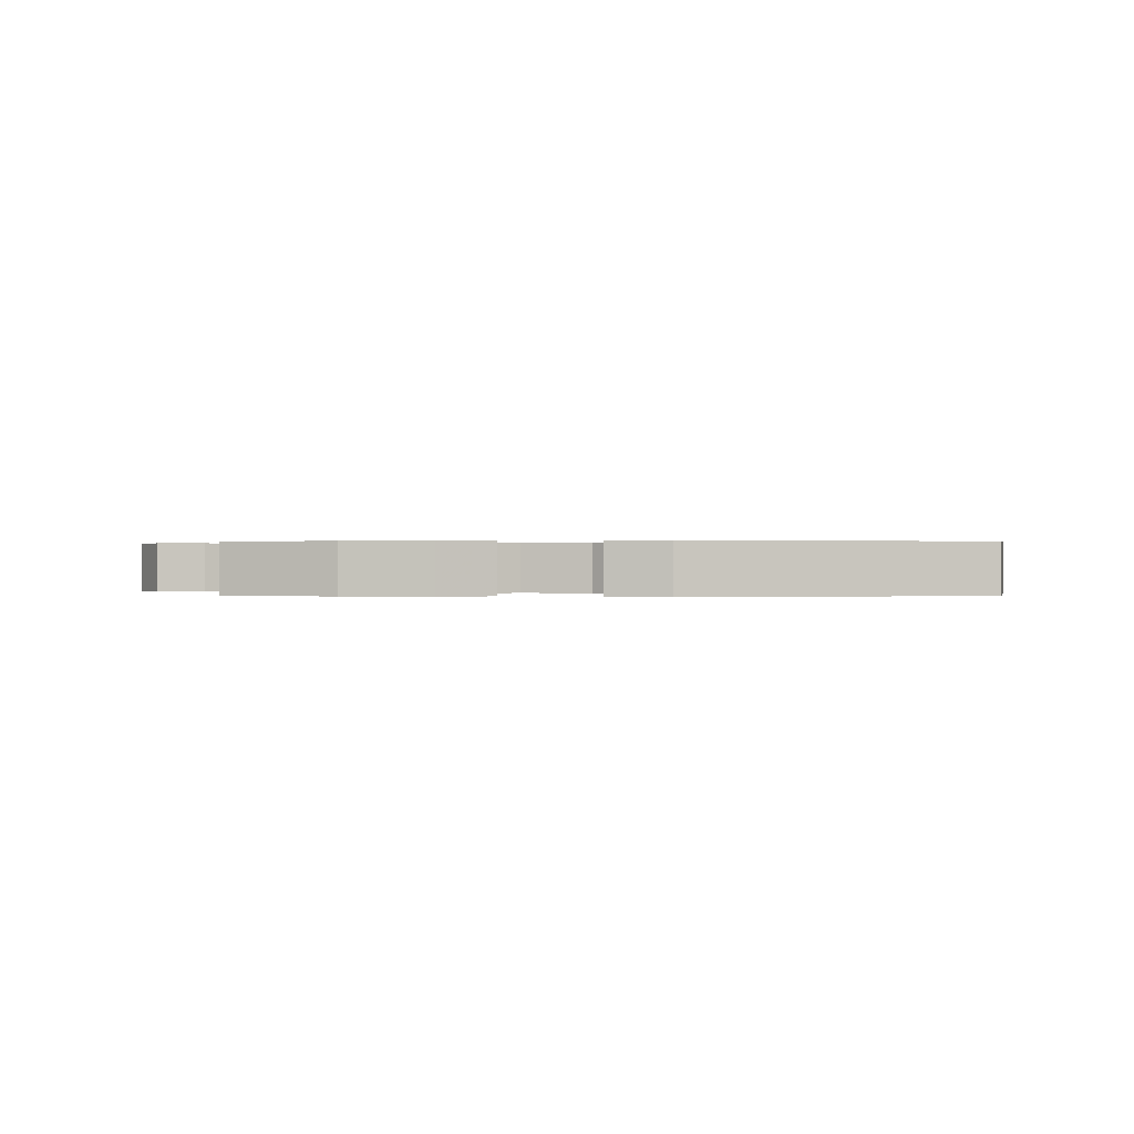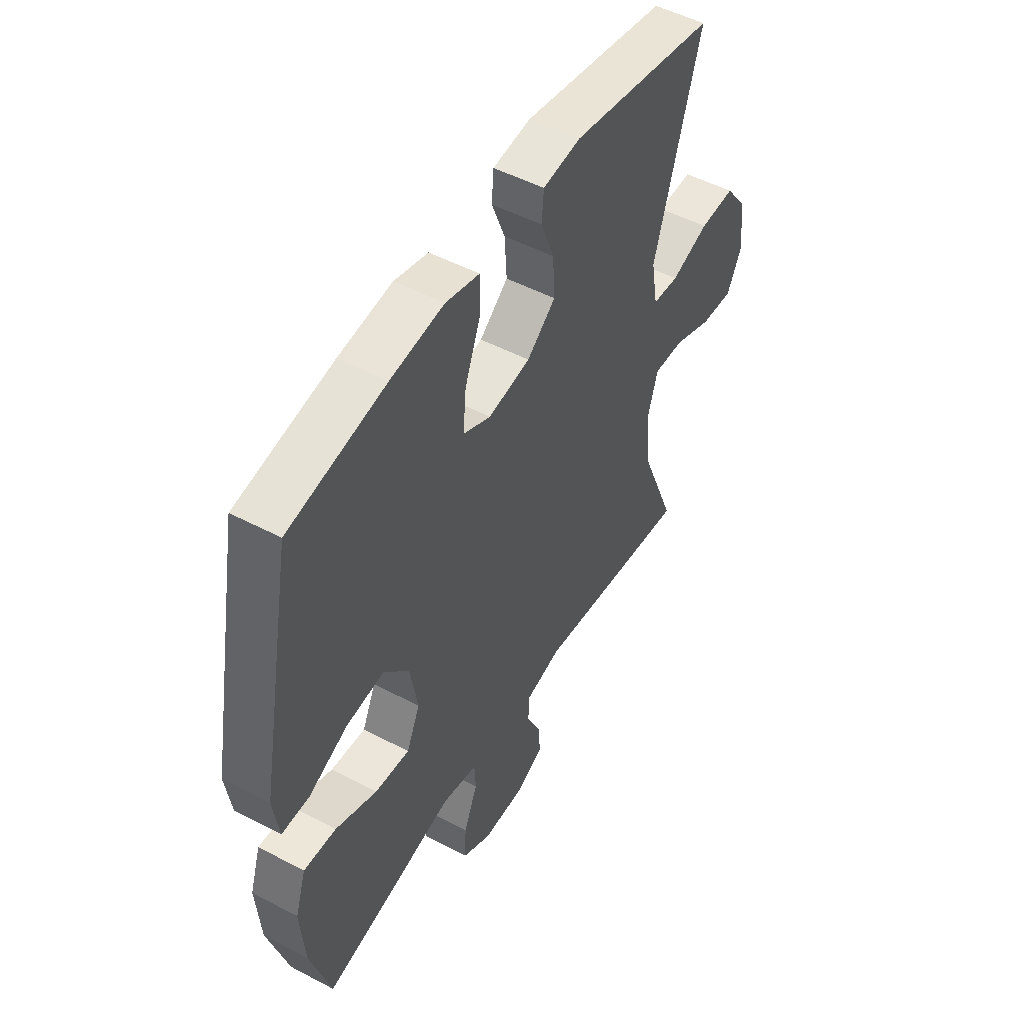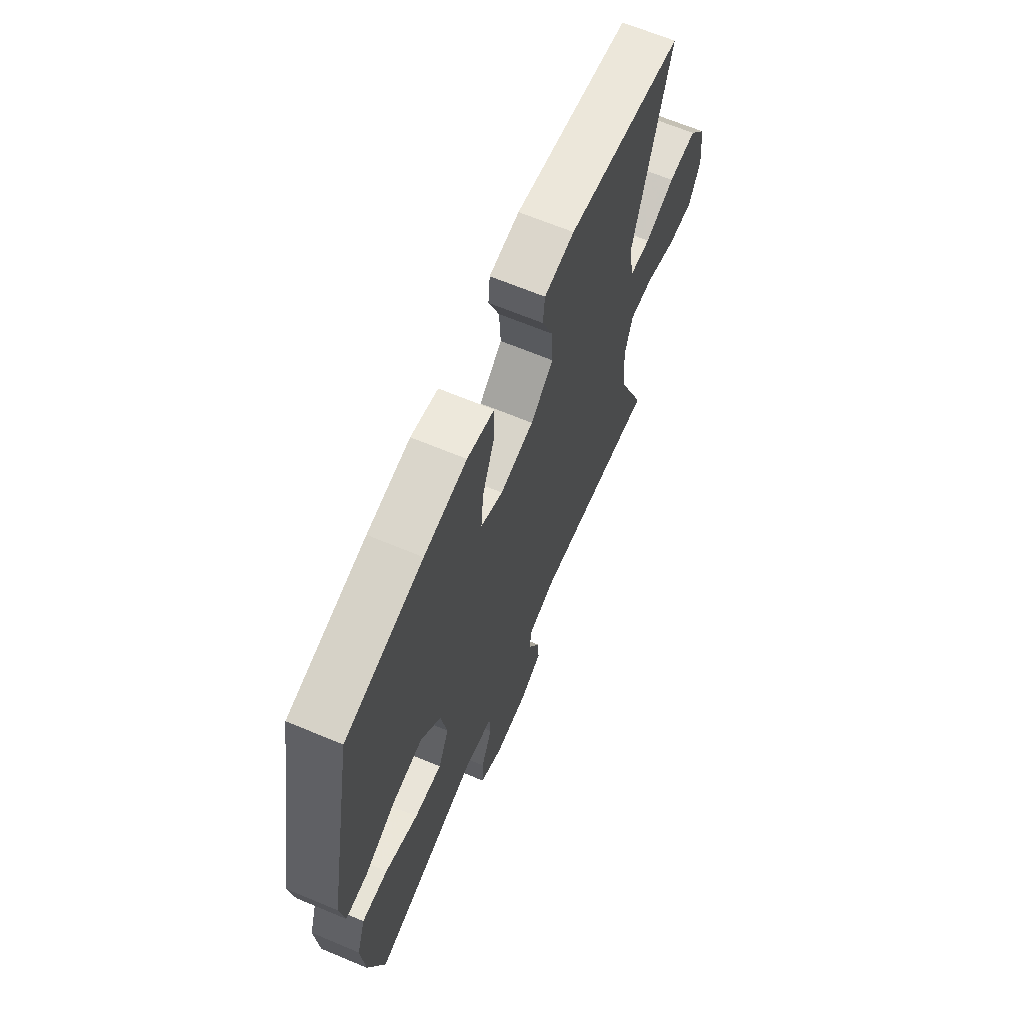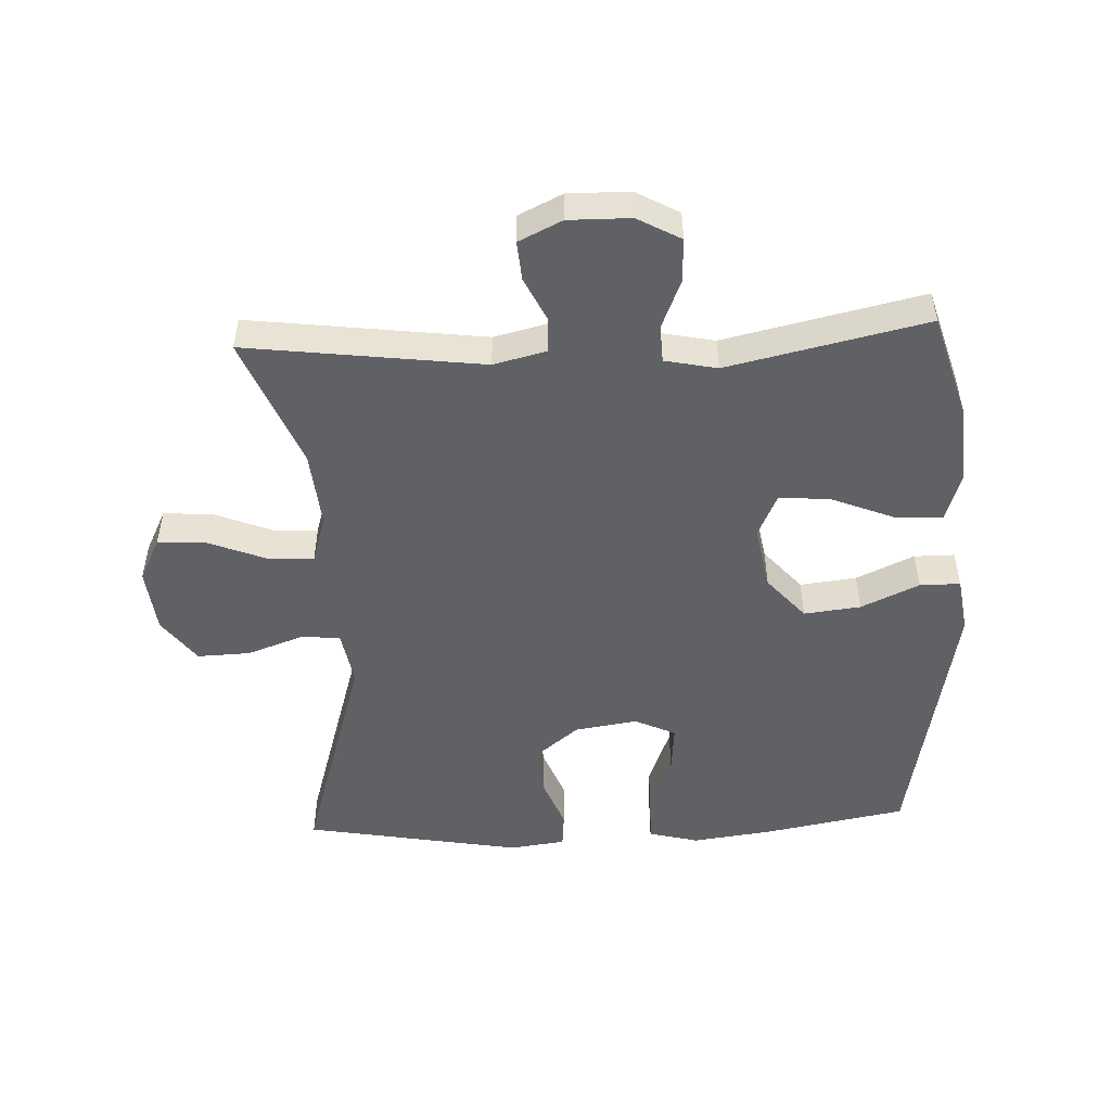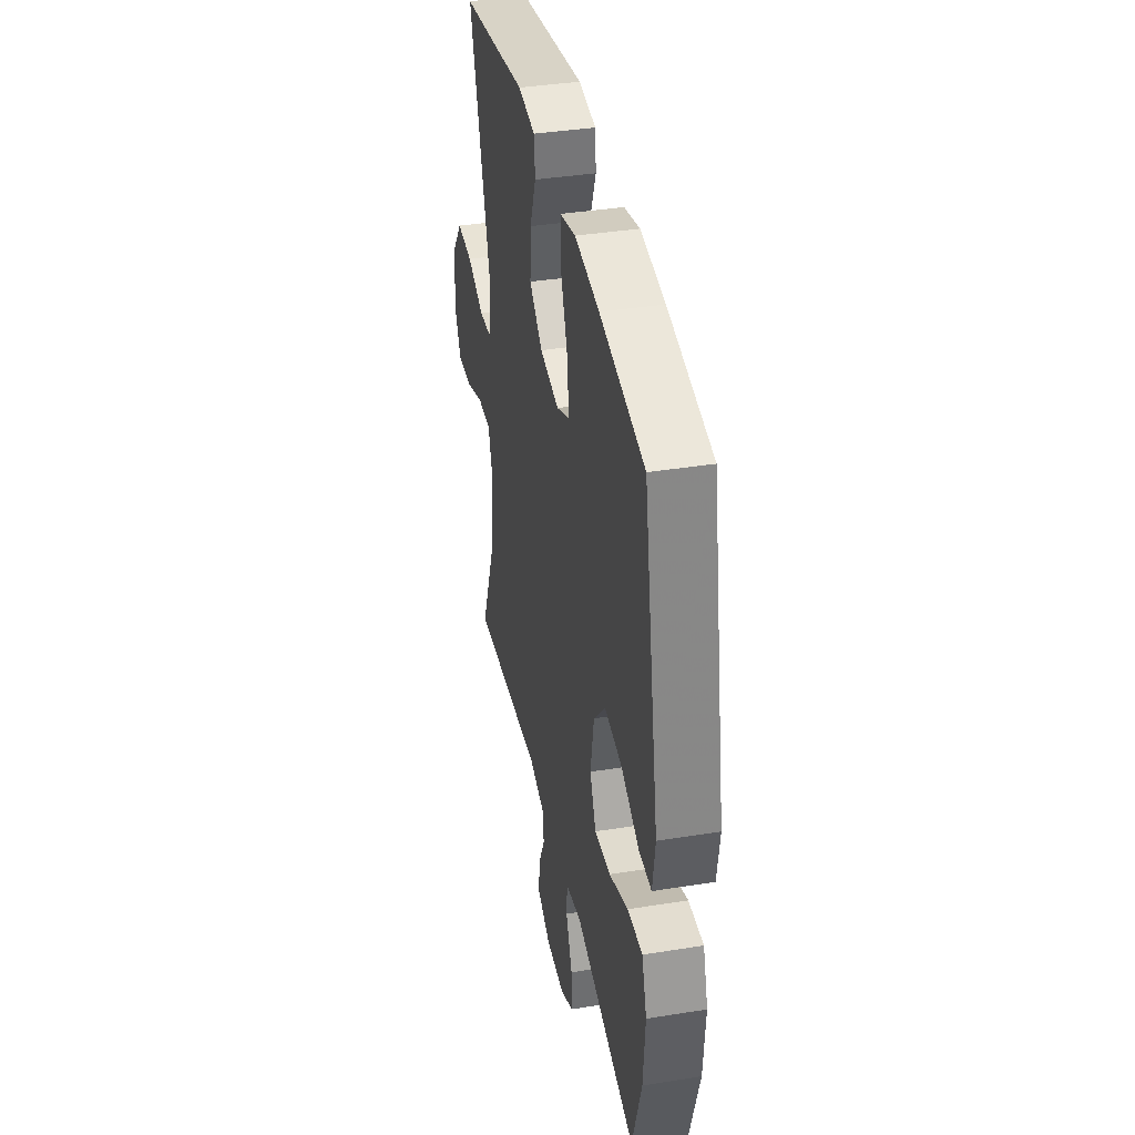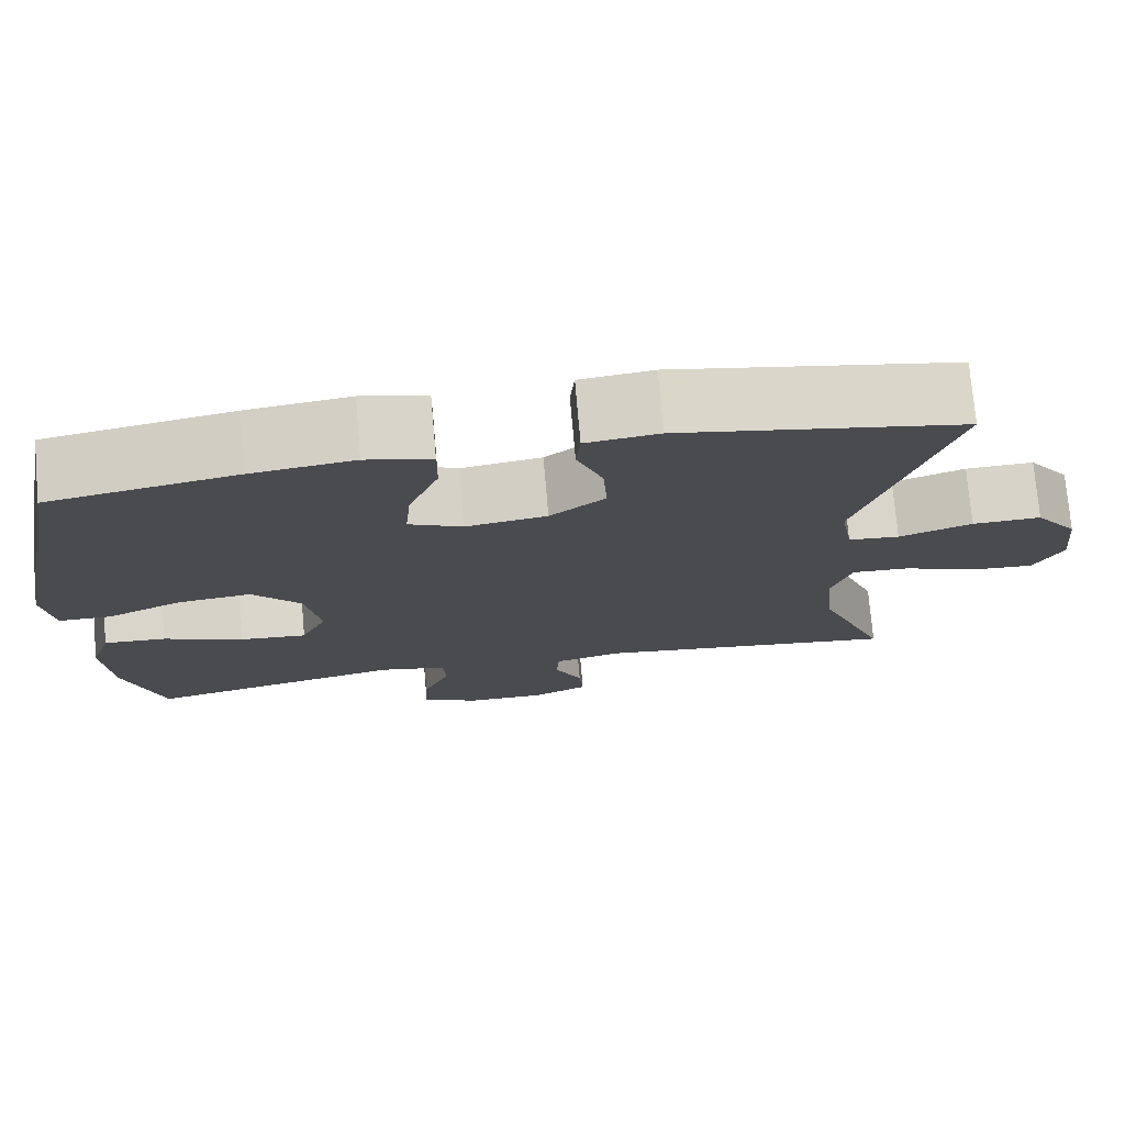
<metadata>
{"format":"obj","ext":"obj","renderer":"f3d","projection":"perspective","resolution":1024,"background":"white","views":[{"elev":0.2,"azim":-89.0,"up":"+Y"},{"elev":50.4,"azim":-60.0,"up":"+Z"},{"elev":66.0,"azim":-67.2,"up":"+Z"},{"elev":-50.1,"azim":-177.4,"up":"+Y"},{"elev":38.7,"azim":-101.4,"up":"+Z"},{"elev":75.2,"azim":-5.0,"up":"+Z"}]}
</metadata>
<code>
v 0.5 0.07 0.5
v 0.393 0.07 0.149
v 0.408 0.07 0.062
v 0.469 0.07 0.057
v 0.556 0.07 0.088
v 0.638 0.07 0.091
v 0.689 0.07 0.022
v 0.7 0.07 -0.079
v 0.666 0.07 -0.147
v 0.59 0.07 -0.142
v 0.5 0.07 -0.106
v 0.43 0.07 -0.103
v 0.407 0.07 -0.178
v 0.418 0.07 -0.296
v 0.5 0.07 -0.5
v 0.134 0.07 -0.453
v 0.052 0.07 -0.473
v 0.049 0.07 -0.526
v 0.082 0.07 -0.595
v 0.087 0.07 -0.656
v 0.02 0.07 -0.688
v -0.076 0.07 -0.687
v -0.143 0.07 -0.65
v -0.14 0.07 -0.582
v -0.108 0.07 -0.505
v -0.111 0.07 -0.449
v -0.192 0.07 -0.432
v -0.5 0.07 -0.5
v -0.547 0.07 -0.342
v -0.557 0.07 -0.218
v -0.532 0.07 -0.141
v -0.457 0.07 -0.145
v -0.361 0.07 -0.184
v -0.281 0.07 -0.191
v -0.25 0.07 -0.123
v -0.268 0.07 -0.023
v -0.326 0.07 0.044
v -0.414 0.07 0.034
v -0.504 0.07 -0.007
v -0.567 0.07 -0.007
v -0.58 0.07 0.08
v -0.5 0.07 0.5
v -0.277 0.07 0.541
v -0.154 0.07 0.557
v -0.076 0.07 0.537
v -0.077 0.07 0.467
v -0.113 0.07 0.374
v -0.12 0.07 0.297
v -0.056 0.07 0.267
v 0.041 0.07 0.282
v 0.107 0.07 0.335
v 0.102 0.07 0.414
v 0.071 0.07 0.494
v 0.076 0.07 0.55
v 0.163 0.07 0.561
v 0.5 0 0.5
v 0.393 0 0.149
v 0.408 0 0.062
v 0.469 0 0.057
v 0.556 0 0.088
v 0.638 0 0.091
v 0.689 0 0.022
v 0.7 0 -0.079
v 0.666 0 -0.147
v 0.59 0 -0.142
v 0.5 0 -0.106
v 0.43 0 -0.103
v 0.407 0 -0.178
v 0.418 0 -0.296
v 0.5 0 -0.5
v 0.134 0 -0.453
v 0.052 0 -0.473
v 0.049 0 -0.526
v 0.082 0 -0.595
v 0.087 0 -0.656
v 0.02 0 -0.688
v -0.076 0 -0.687
v -0.143 0 -0.65
v -0.14 0 -0.582
v -0.108 0 -0.505
v -0.111 0 -0.449
v -0.192 0 -0.432
v -0.5 0 -0.5
v -0.547 0 -0.342
v -0.557 0 -0.218
v -0.532 0 -0.141
v -0.457 0 -0.145
v -0.361 0 -0.184
v -0.281 0 -0.191
v -0.25 0 -0.123
v -0.268 0 -0.023
v -0.326 0 0.044
v -0.414 0 0.034
v -0.504 0 -0.007
v -0.567 0 -0.007
v -0.58 0 0.08
v -0.5 0 0.5
v -0.277 0 0.541
v -0.154 0 0.557
v -0.076 0 0.537
v -0.077 0 0.467
v -0.113 0 0.374
v -0.12 0 0.297
v -0.056 0 0.267
v 0.041 0 0.282
v 0.107 0 0.335
v 0.102 0 0.414
v 0.071 0 0.494
v 0.076 0 0.55
v 0.163 0 0.561
f 55 1 2
f 54 55 2
f 53 54 2
f 52 53 2
f 51 52 2 3
f 50 51 3
f 49 50 3
f 45 46 47
f 44 45 47
f 43 44 47
f 42 43 47
f 41 42 47
f 40 41 47
f 39 40 47
f 38 39 47
f 37 38 47 48
f 36 37 48 49
f 31 32 33
f 30 31 33
f 29 30 33
f 28 29 33
f 27 28 33
f 26 27 33 34
f 23 24 25
f 22 23 25
f 21 22 25
f 20 21 25
f 19 20 25
f 18 19 25
f 17 18 25 26
f 26 34 35
f 17 26 35
f 16 17 35
f 9 10 11
f 8 9 11
f 7 8 11
f 6 7 11
f 5 6 11
f 4 5 11
f 3 4 11 12
f 49 3 12 13
f 35 36 49
f 16 35 49
f 15 16 49
f 14 15 49
f 13 14 49
f 57 56 110
f 57 110 109
f 57 109 108
f 57 108 107
f 58 57 107 106
f 58 106 105
f 58 105 104
f 102 101 100
f 102 100 99
f 102 99 98
f 102 98 97
f 102 97 96
f 102 96 95
f 102 95 94
f 102 94 93
f 103 102 93 92
f 104 103 92 91
f 88 87 86
f 88 86 85
f 88 85 84
f 88 84 83
f 88 83 82
f 89 88 82 81
f 80 79 78
f 80 78 77
f 80 77 76
f 80 76 75
f 80 75 74
f 80 74 73
f 81 80 73 72
f 90 89 81
f 90 81 72
f 90 72 71
f 66 65 64
f 66 64 63
f 66 63 62
f 66 62 61
f 66 61 60
f 66 60 59
f 67 66 59 58
f 68 67 58 104
f 104 91 90
f 104 90 71
f 104 71 70
f 104 70 69
f 104 69 68
f 1 56 57 2
f 2 57 58 3
f 3 58 59 4
f 4 59 60 5
f 5 60 61 6
f 6 61 62 7
f 7 62 63 8
f 8 63 64 9
f 9 64 65 10
f 10 65 66 11
f 11 66 67 12
f 12 67 68 13
f 13 68 69 14
f 14 69 70 15
f 15 70 71 16
f 16 71 72 17
f 17 72 73 18
f 18 73 74 19
f 19 74 75 20
f 20 75 76 21
f 21 76 77 22
f 22 77 78 23
f 23 78 79 24
f 24 79 80 25
f 25 80 81 26
f 26 81 82 27
f 27 82 83 28
f 28 83 84 29
f 29 84 85 30
f 30 85 86 31
f 31 86 87 32
f 32 87 88 33
f 33 88 89 34
f 34 89 90 35
f 35 90 91 36
f 36 91 92 37
f 37 92 93 38
f 38 93 94 39
f 39 94 95 40
f 40 95 96 41
f 41 96 97 42
f 42 97 98 43
f 43 98 99 44
f 44 99 100 45
f 45 100 101 46
f 46 101 102 47
f 47 102 103 48
f 48 103 104 49
f 49 104 105 50
f 50 105 106 51
f 51 106 107 52
f 52 107 108 53
f 53 108 109 54
f 54 109 110 55
f 55 110 56 1

</code>
